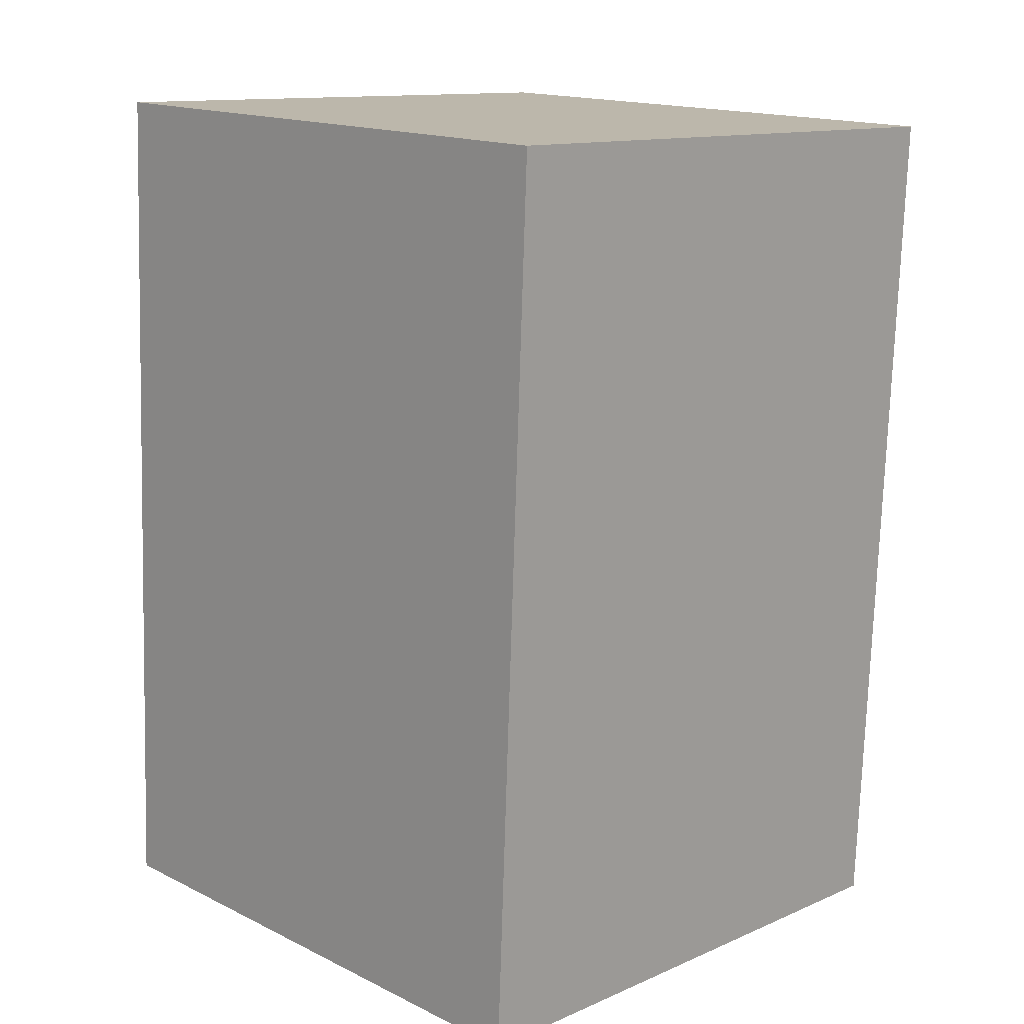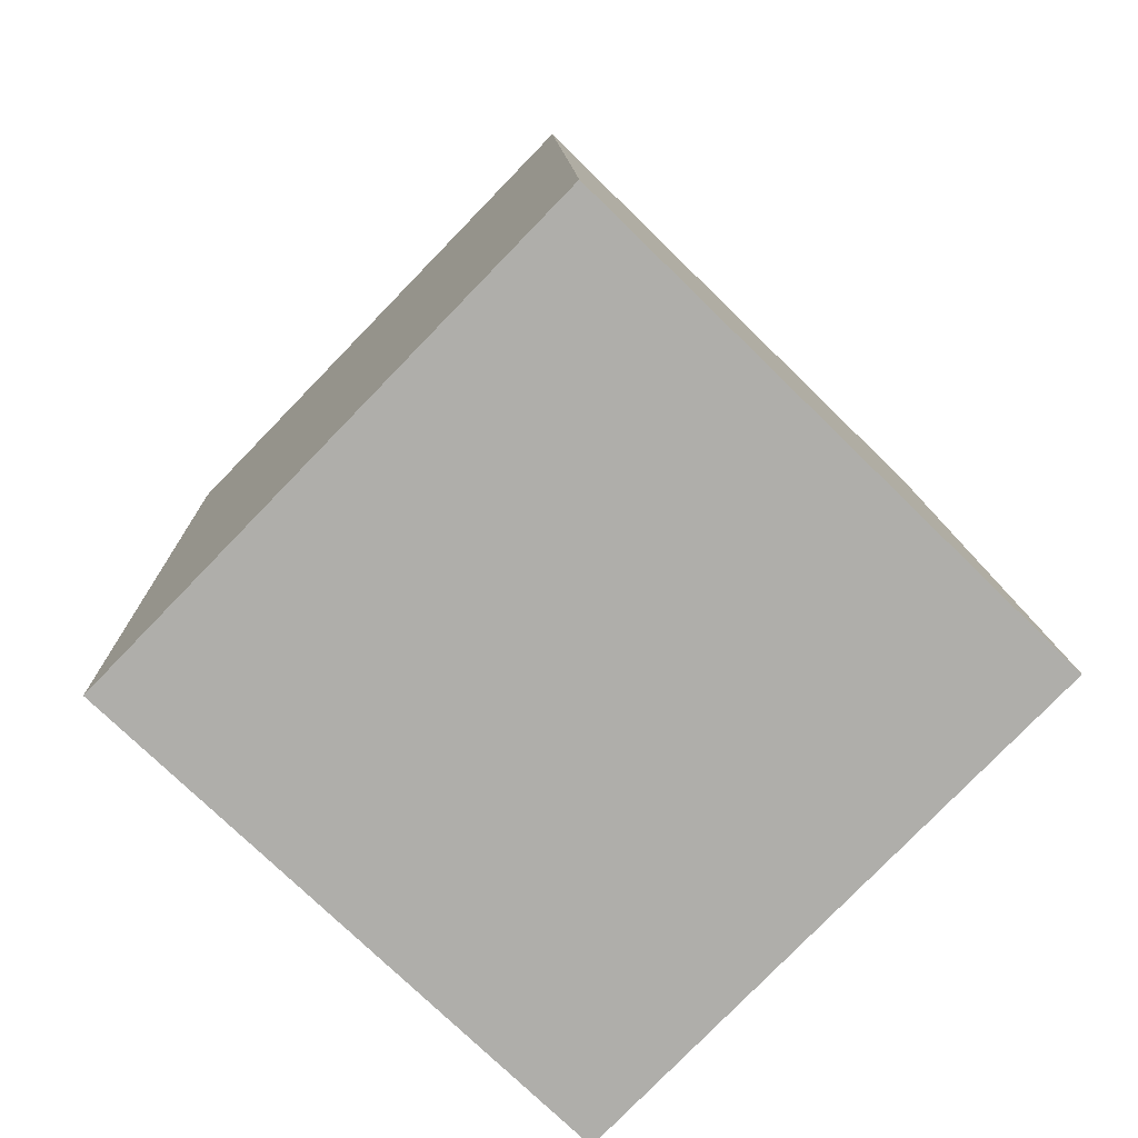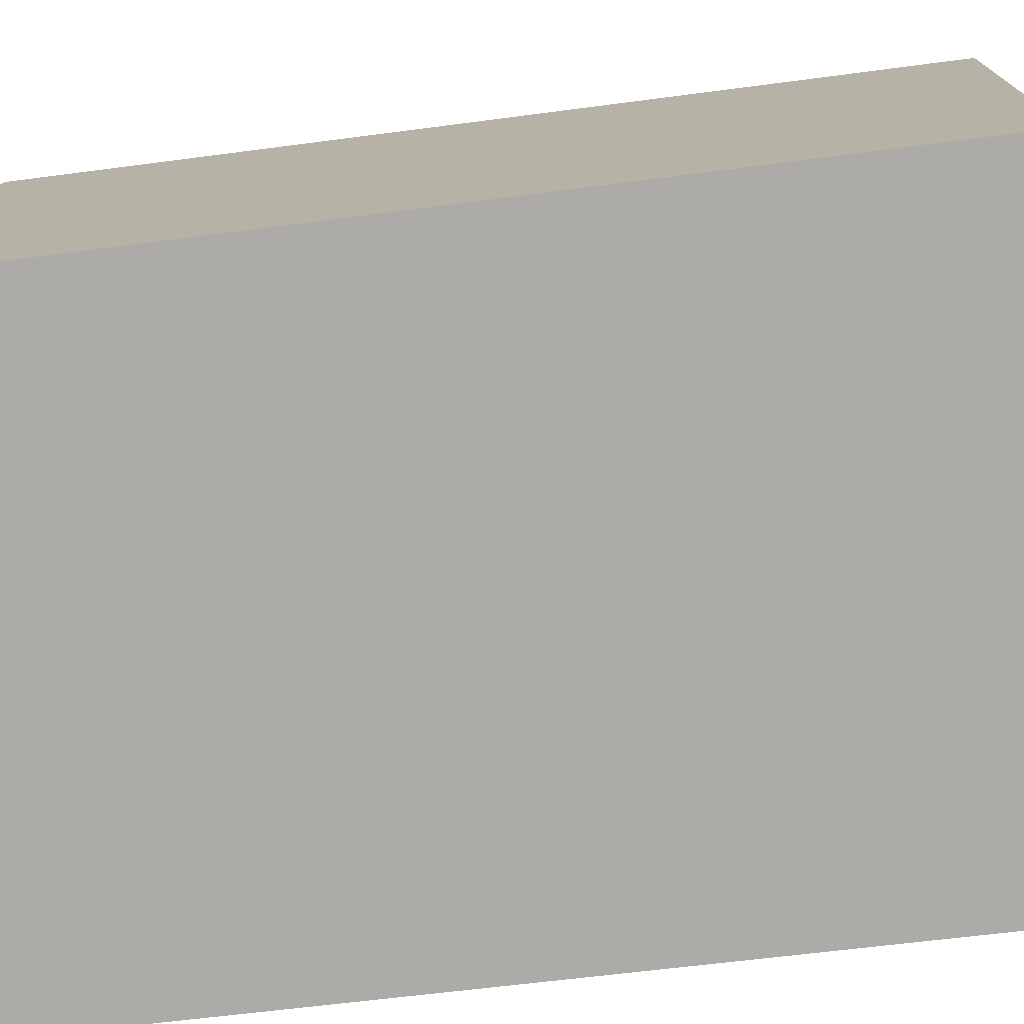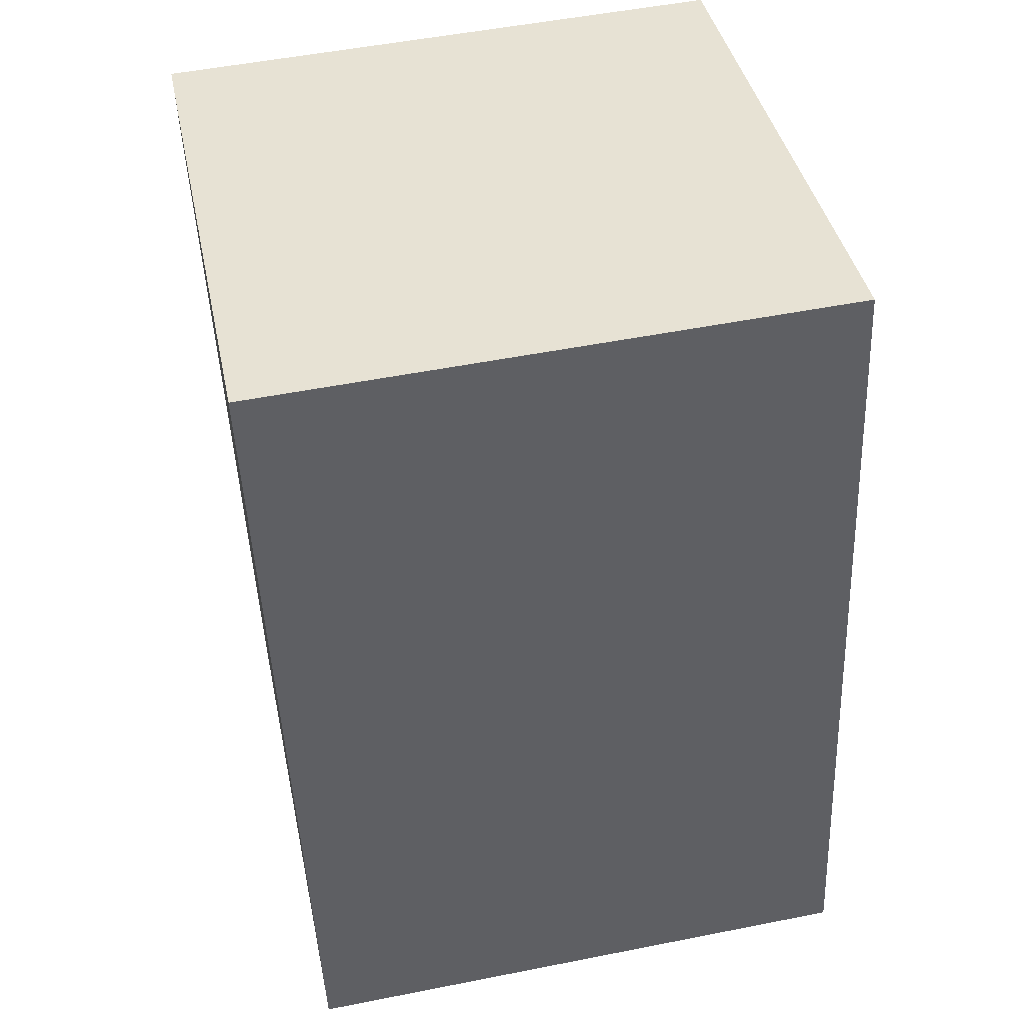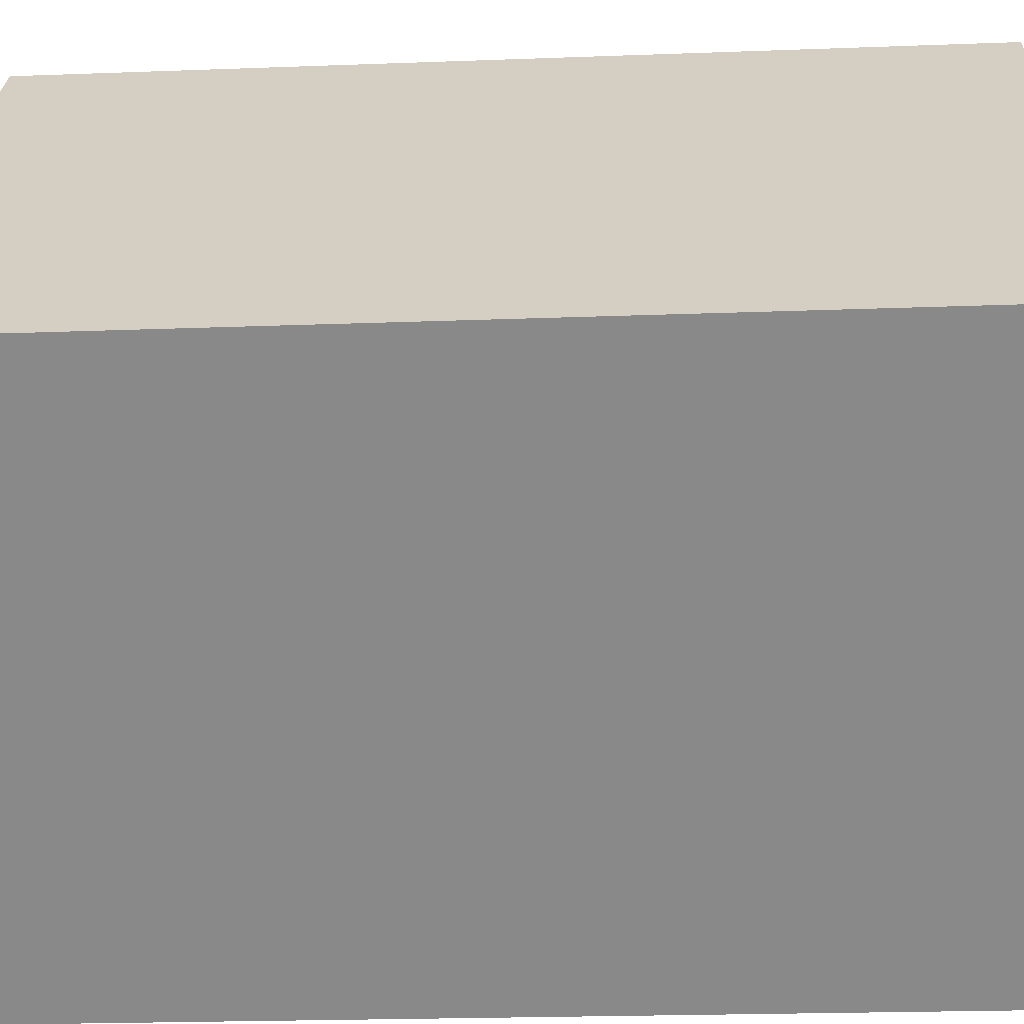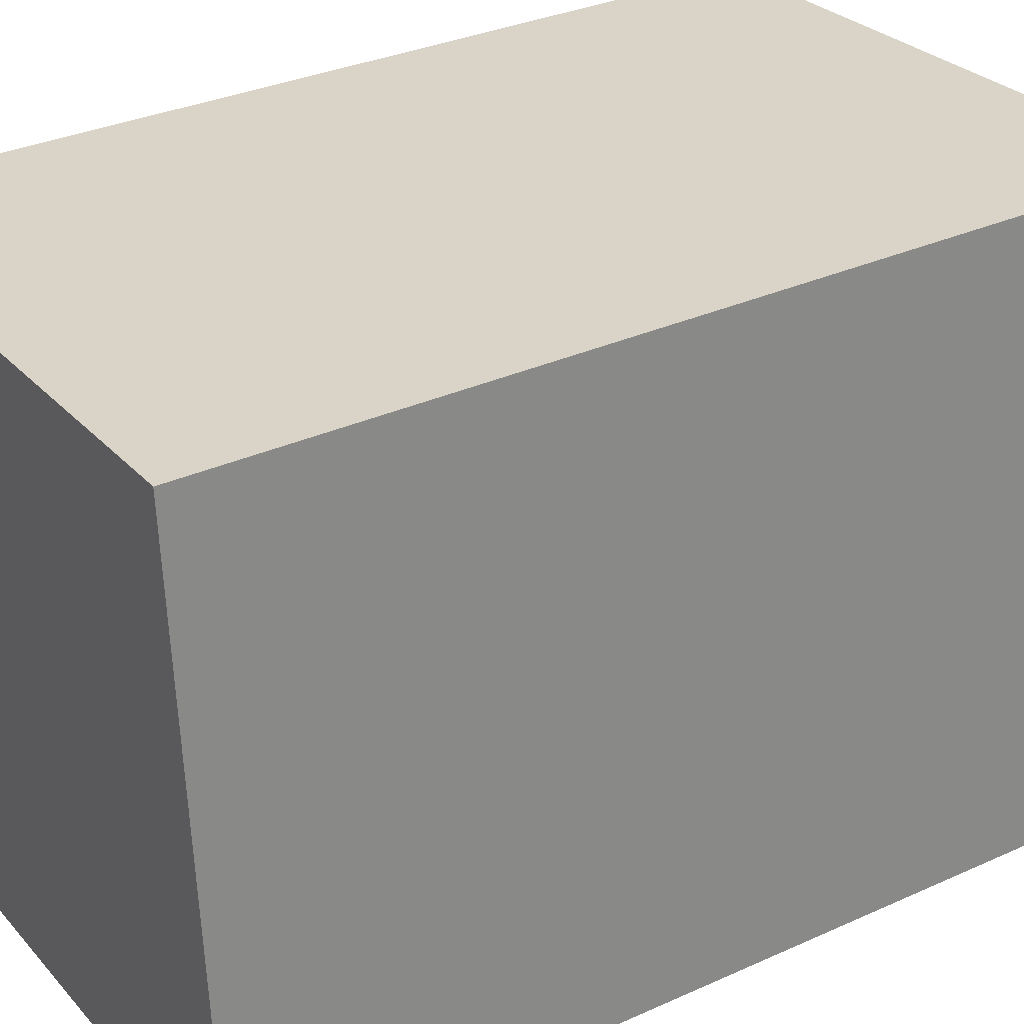
<metadata>
{"format":"obj","ext":"obj","renderer":"f3d","projection":"perspective","resolution":1024,"background":"white","views":[{"elev":12.5,"azim":135.0,"up":"+Y"},{"elev":-79.1,"azim":-134.2,"up":"+Y"},{"elev":-76.9,"azim":97.5,"up":"+Z"},{"elev":40.7,"azim":-101.7,"up":"+Y"},{"elev":-63.7,"azim":92.8,"up":"+Z"},{"elev":27.6,"azim":-122.2,"up":"+Z"}]}
</metadata>
<code>
o leg2.003
v 0.25 0.375 -0.125
v 0.25 0.3641 -0.3748
v 0.25 0.000357 -0.1086
v 0.25 -0.01055 -0.3584
v 0 0.3641 -0.3748
v 0 0.375 -0.125
v 0 -0.01055 -0.3584
v 0 0.000357 -0.1086
v 0 0.3641 -0.3748
v 0.25 0.3641 -0.3748
v 0 0.375 -0.125
v 0.25 0.375 -0.125
v 0 0.000357 -0.1086
v 0.25 0.000357 -0.1086
v 0 -0.01055 -0.3584
v 0.25 -0.01055 -0.3584
v 0 0.375 -0.125
v 0.25 0.375 -0.125
v 0 0.000357 -0.1086
v 0.25 0.000357 -0.1086
v 0.25 0.3641 -0.3748
v 0 0.3641 -0.3748
v 0.25 -0.01055 -0.3584
v 0 -0.01055 -0.3584
f 1 3 2
f 3 4 2
f 5 7 6
f 7 8 6
f 9 11 10
f 11 12 10
f 13 15 14
f 15 16 14
f 17 19 18
f 19 20 18
f 21 23 22
f 23 24 22

</code>
